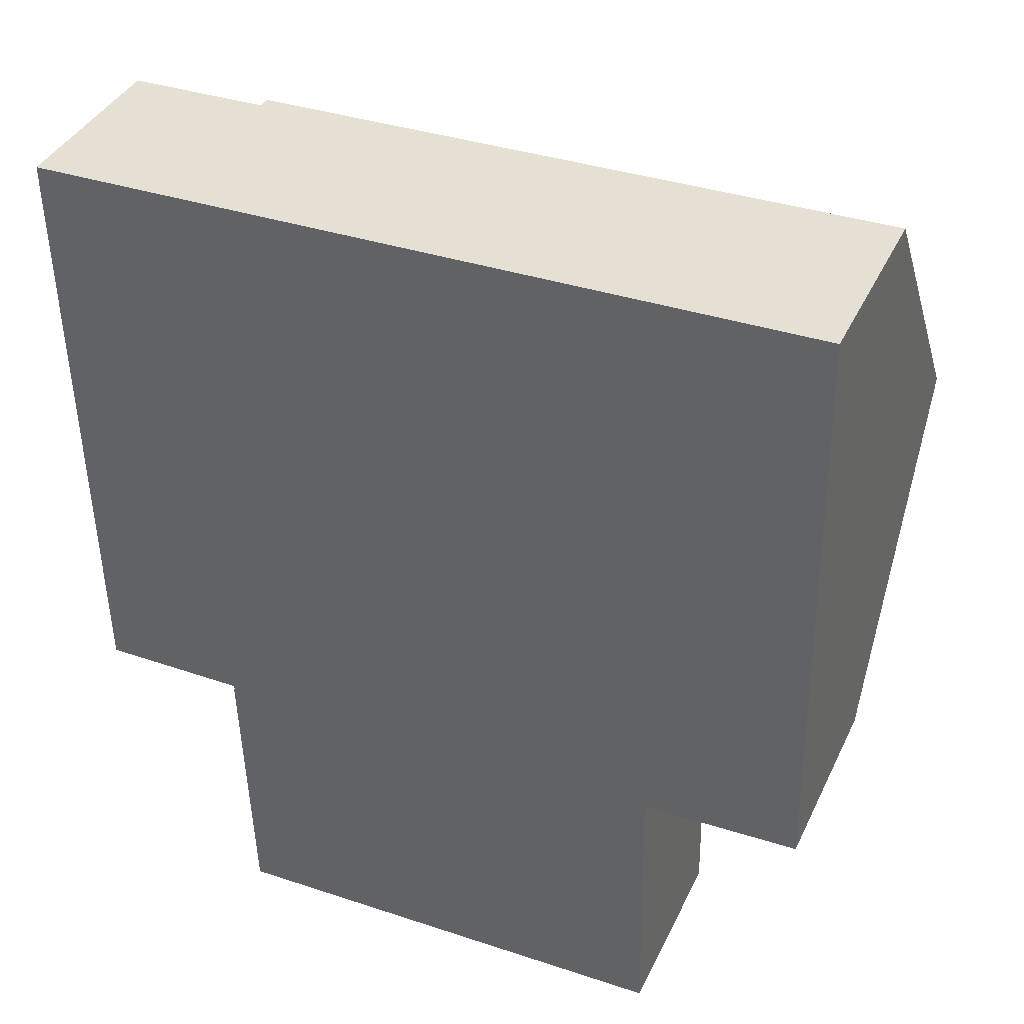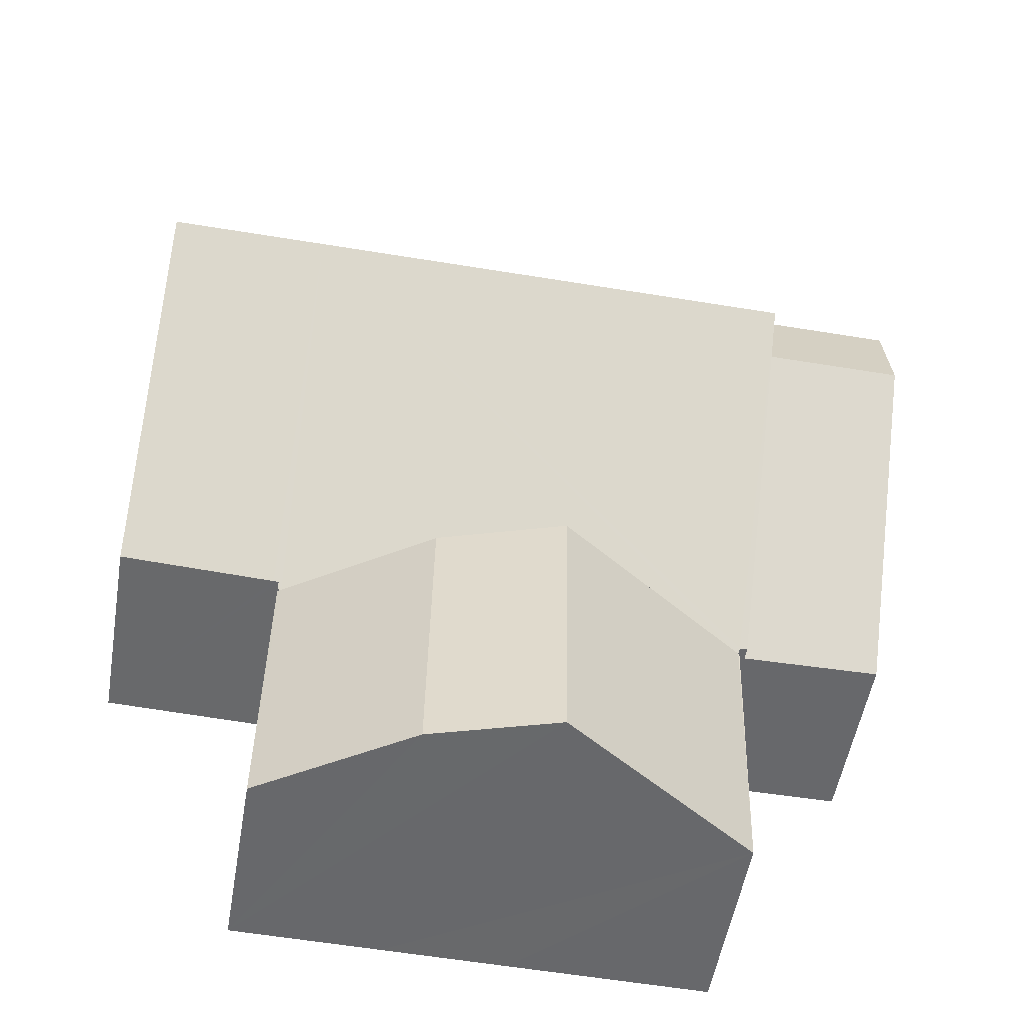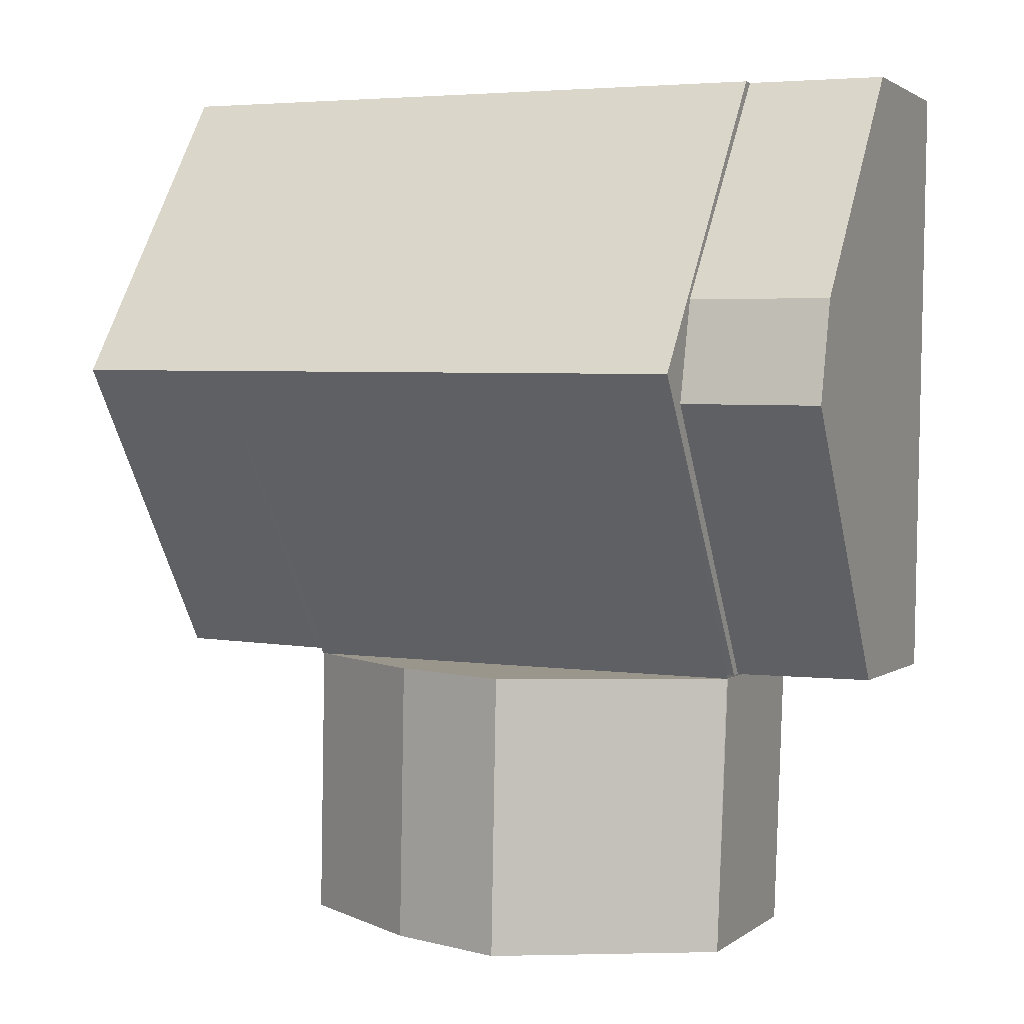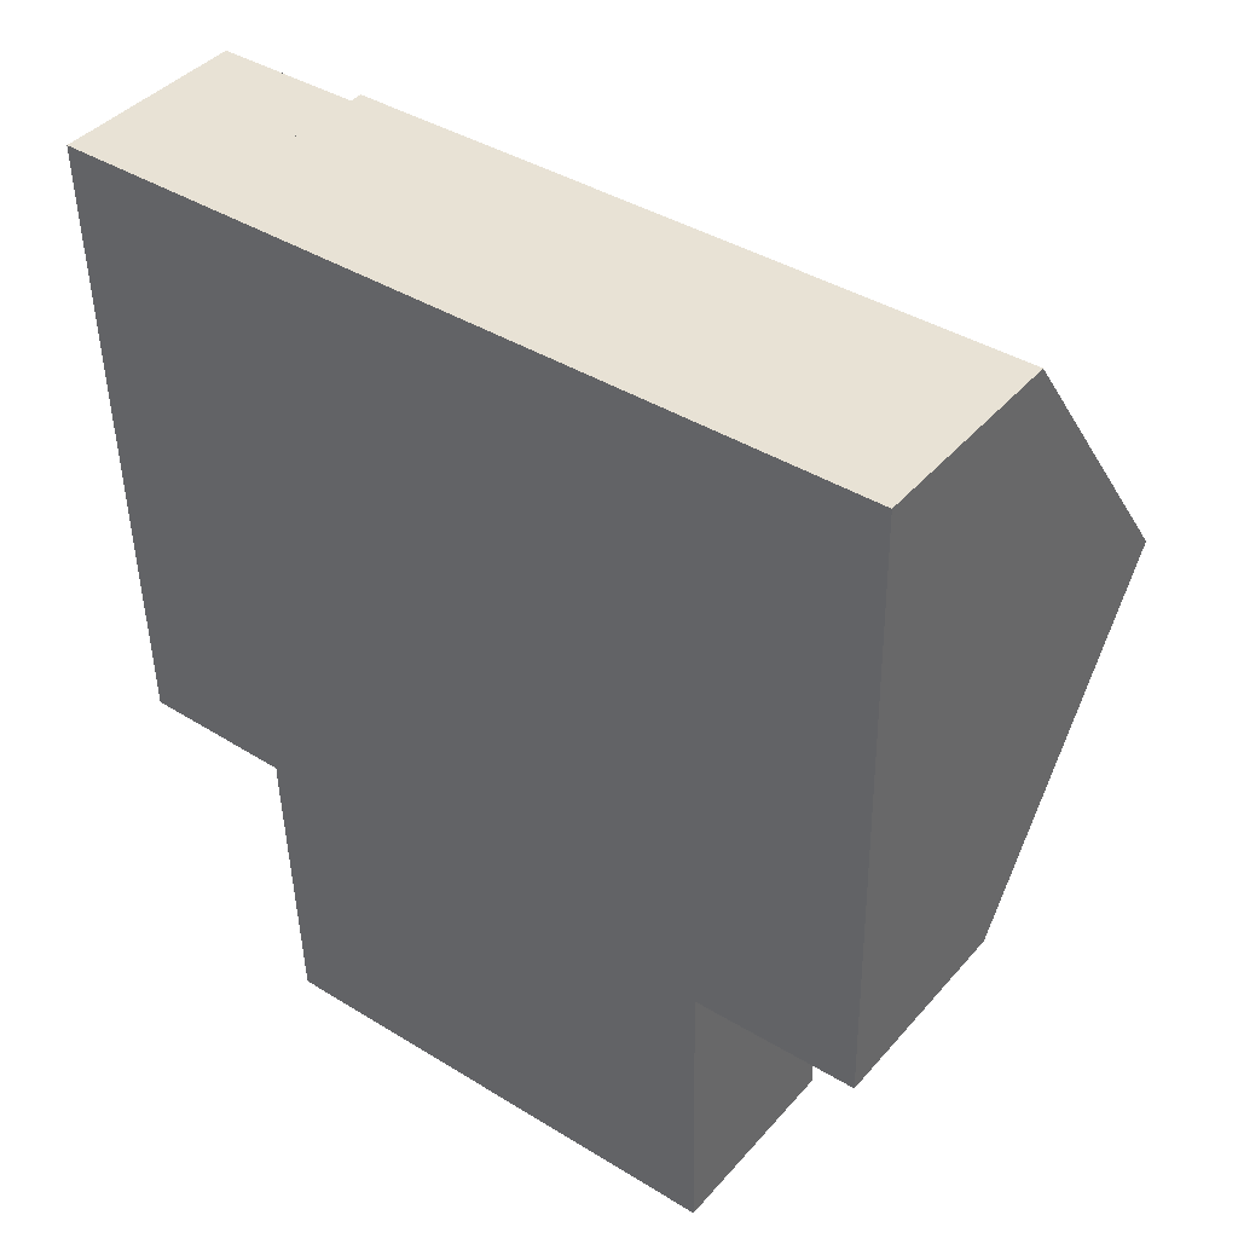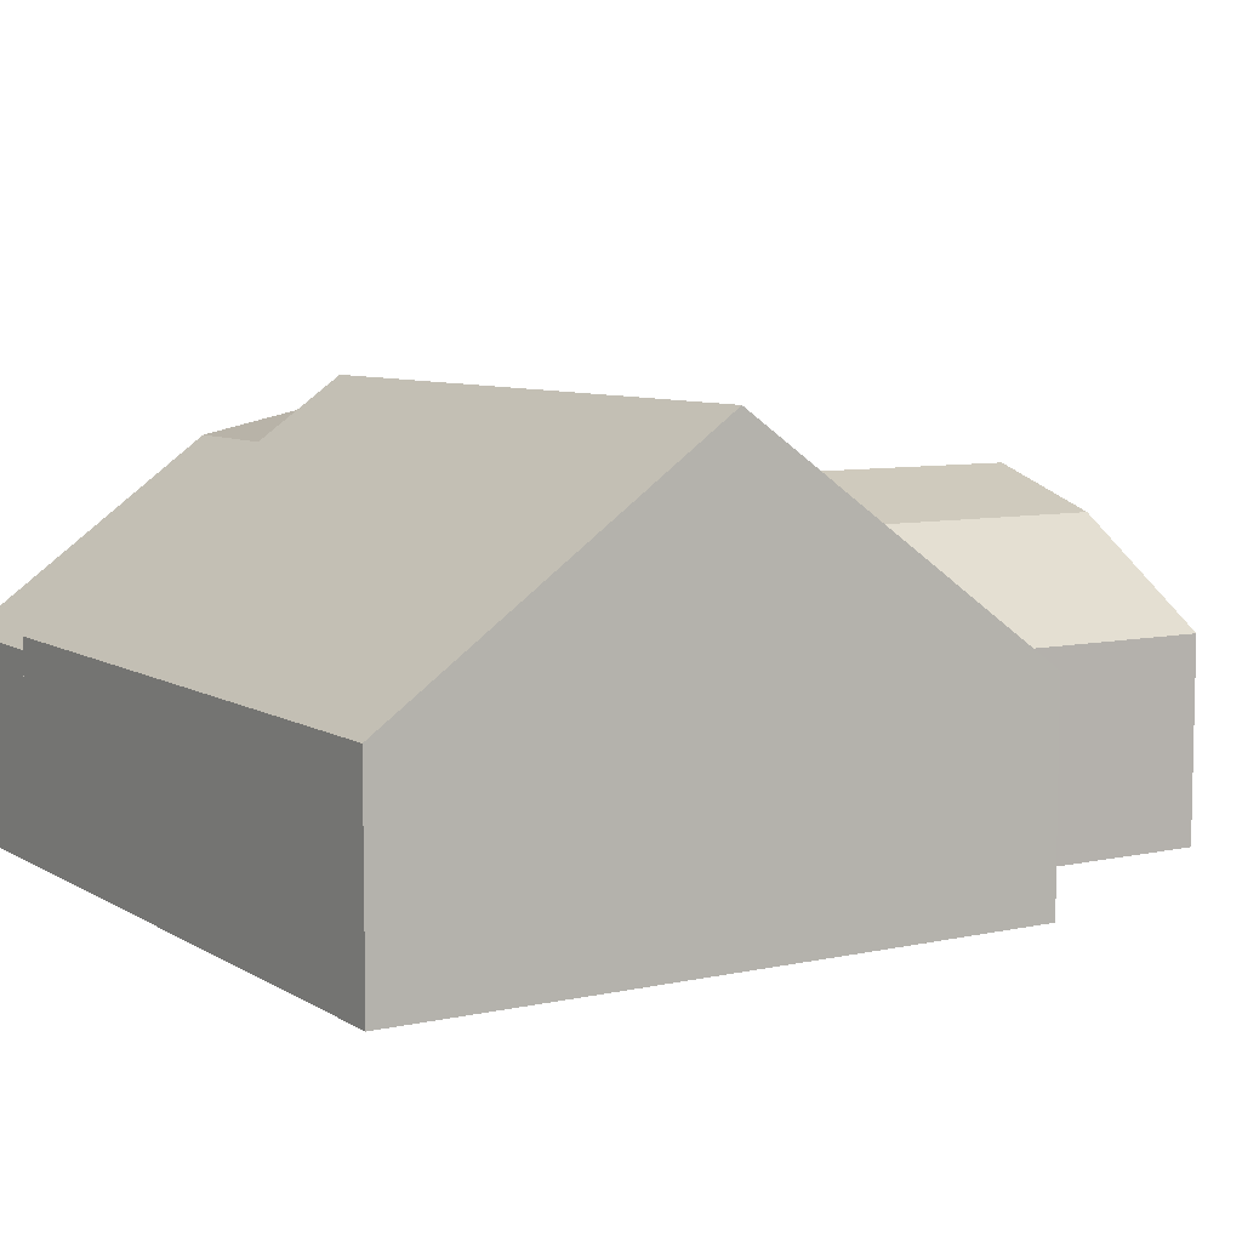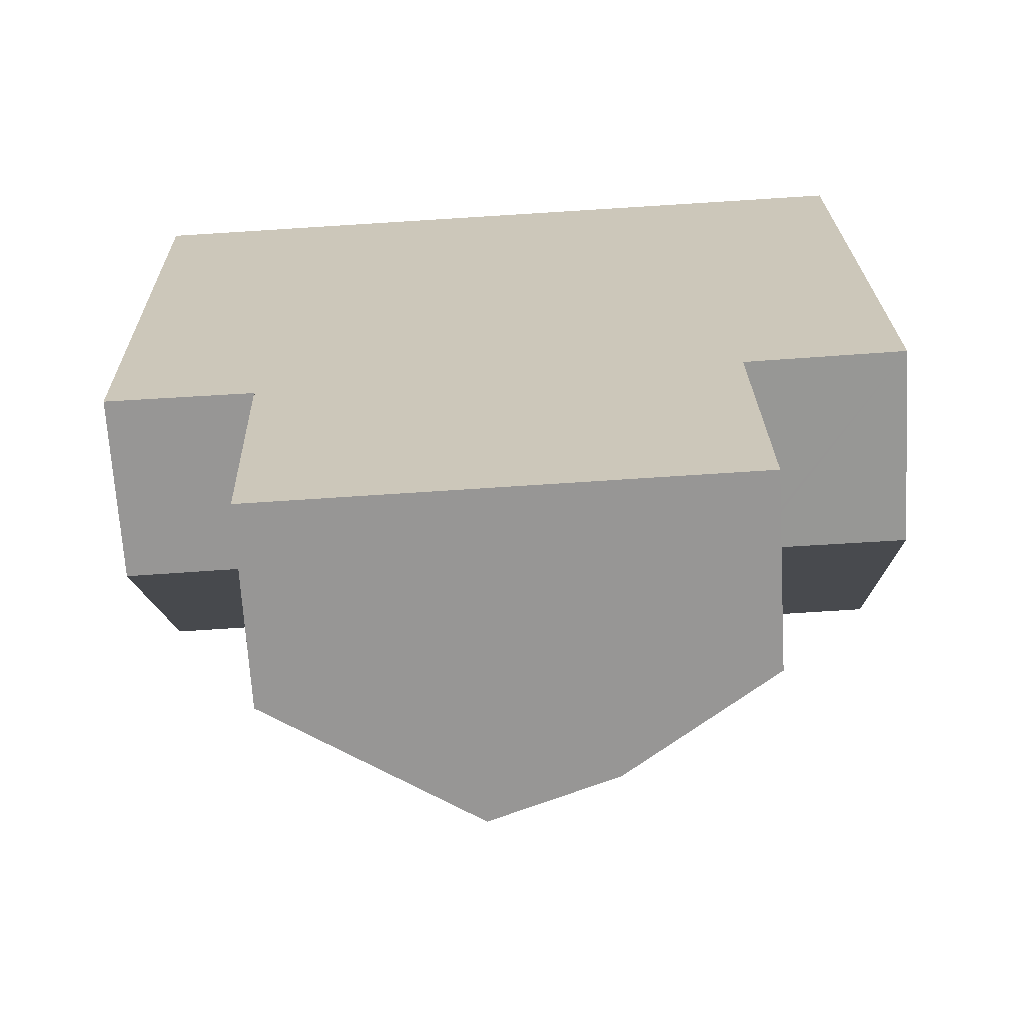
<metadata>
{"format":"obj","ext":"obj","renderer":"f3d","projection":"perspective","resolution":1024,"background":"white","views":[{"elev":38.8,"azim":23.5,"up":"+Z"},{"elev":-52.5,"azim":170.5,"up":"+Z"},{"elev":1.8,"azim":-156.0,"up":"+Z"},{"elev":41.8,"azim":37.2,"up":"+Z"},{"elev":7.2,"azim":57.1,"up":"+Y"},{"elev":-67.8,"azim":3.4,"up":"+Z"}]}
</metadata>
<code>
v  9.796 5.722 -17.73
v  7.224 6.481 -12.11
v  9.698 5.721 -12.06
v  7.329 6.481 -17.78
v  3.181 3.856 -12.18
v  3.359 3.903 -17.86
v  12.74 3.81 -17.67
v  12.57 3.856 -12.01
v  12.64 3.807 -12.01
v  3.16 3.856 -12.18
v  3.16 7.46e-16 -12.18
v  3.181 7.46e-16 -12.18
v  7.224 7.415e-16 -12.11
v  9.698 7.386e-16 -12.06
v  12.57 7.355e-16 -12.01
v  12.64 7.353e-16 -12.01
v  12.74 1.082e-15 -17.67
v  9.796 1.086e-15 -17.73
v  7.329 1.089e-15 -17.78
v  3.359 1.094e-15 -17.86
v  0.224 3.706 -12.1
v  2.9 7.501 -6.567
v  3.003 3.677 -12.09
v  0.123 7.501 -6.618
v  0.085 7.071 -4.599
v  2.863 7.071 -4.548
v  2.89 7.384 -6.018
v  2.778 3.685 0.051
v  0 3.685 2.256e-16
v  2.778 -3.123e-18 0.051
v  3.003 7.404e-16 -12.09
v  2.863 2.785e-16 -4.548
v  2.89 3.685e-16 -6.018
v  2.9 4.021e-16 -6.567
v  0.224 7.408e-16 -12.1
v  0.123 4.052e-16 -6.618
v  0.085 2.816e-16 -4.599
v  0 0 0
v  15.73 8.252 -5.783
v  12.53 3.927 0.229
v  15.62 3.927 0.286
v  12.64 8.252 -5.839
v  2.778 3.927 0.051
v  2.863 7.205 -4.548
v  2.89 8.252 -6.018
v  2.9 7.861 -6.567
v  3.157 3.922 -12.09
v  3.003 3.924 -12.09
v  7.224 3.856 -12.11
v  9.698 3.856 -12.06
v  12.64 3.946 -11.88
v  12.64 3.856 -12.01
v  12.74 3.947 -11.88
v  15.83 3.984 -11.77
v  12.53 -1.402e-17 0.229
v  15.62 -1.751e-17 0.286
v  15.73 3.541e-16 -5.783
v  15.83 7.208e-16 -11.77
v  12.64 7.276e-16 -11.88
v  12.74 7.274e-16 -11.88
v  3.157 7.403e-16 -12.09
g defaultobject
f 1 2 3
f 2 1 4
f 4 5 2
f 5 4 6
f 7 8 9
f 8 7 3
f 3 7 1
f 6 10 5
f 11 5 10
f 5 11 12
f 12 2 5
f 2 12 13
f 2 13 3
f 3 13 8
f 8 13 14
f 8 14 15
f 8 15 9
f 9 15 16
f 9 17 7
f 17 9 16
f 17 1 7
f 1 17 4
f 4 17 18
f 4 18 6
f 6 18 19
f 6 19 20
f 20 10 6
f 10 20 11
f 15 17 16
f 17 15 18
f 18 15 14
f 18 14 13
f 18 13 19
f 19 13 20
f 20 13 12
f 20 12 11
f 21 22 23
f 22 21 24
f 25 22 24
f 22 25 26
f 22 26 27
f 28 25 29
f 25 28 26
f 27 23 22
f 23 27 26
f 23 26 28
f 23 28 30
f 23 30 31
f 31 30 32
f 31 32 33
f 31 33 34
f 23 35 21
f 35 23 31
f 35 24 21
f 24 35 36
f 24 36 25
f 25 36 29
f 29 36 37
f 29 37 38
f 38 28 29
f 28 38 30
f 34 35 31
f 35 34 36
f 36 34 33
f 36 33 37
f 37 33 32
f 37 32 30
f 37 30 38
f 39 40 41
f 40 39 42
f 40 42 43
f 43 42 44
f 44 42 45
f 46 47 48
f 47 46 45
f 47 45 42
f 47 42 5
f 5 42 49
f 49 42 50
f 50 42 8
f 8 42 51
f 8 51 52
f 51 42 53
f 53 42 54
f 54 42 39
f 30 40 43
f 40 30 55
f 40 55 41
f 41 55 56
f 56 39 41
f 39 56 57
f 39 57 54
f 54 57 58
f 59 52 51
f 52 59 16
f 58 53 54
f 53 58 51
f 51 58 59
f 59 58 60
f 16 8 52
f 8 16 50
f 50 16 49
f 49 16 15
f 49 15 14
f 49 14 5
f 5 14 13
f 5 13 12
f 47 31 48
f 31 47 61
f 5 61 47
f 61 5 12
f 31 46 48
f 46 31 34
f 46 34 45
f 45 34 44
f 44 34 43
f 43 34 33
f 43 33 32
f 43 32 30
f 61 34 31
f 34 61 33
f 33 61 32
f 32 61 12
f 32 12 30
f 30 12 13
f 30 13 55
f 55 13 14
f 55 14 15
f 55 15 59
f 59 15 16
f 55 59 60
f 55 60 58
f 55 58 56
f 56 58 57

</code>
